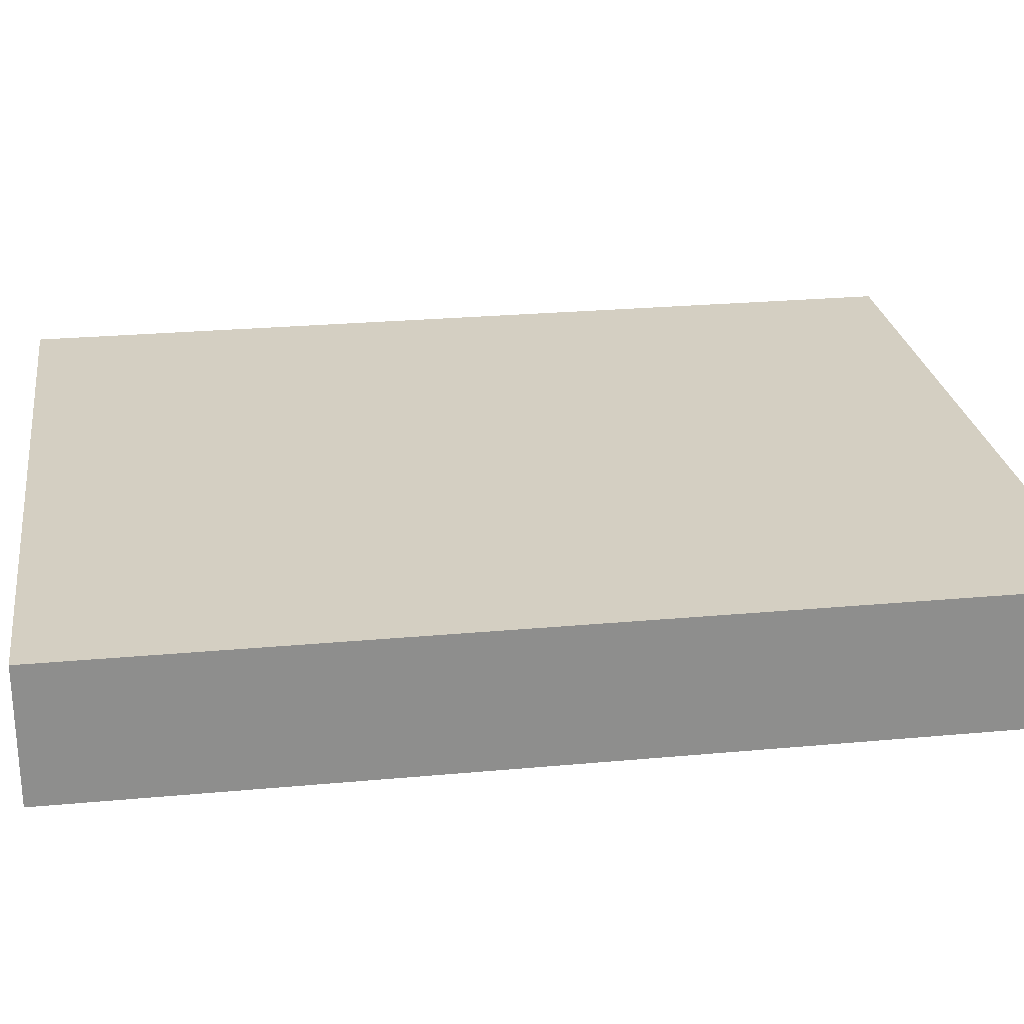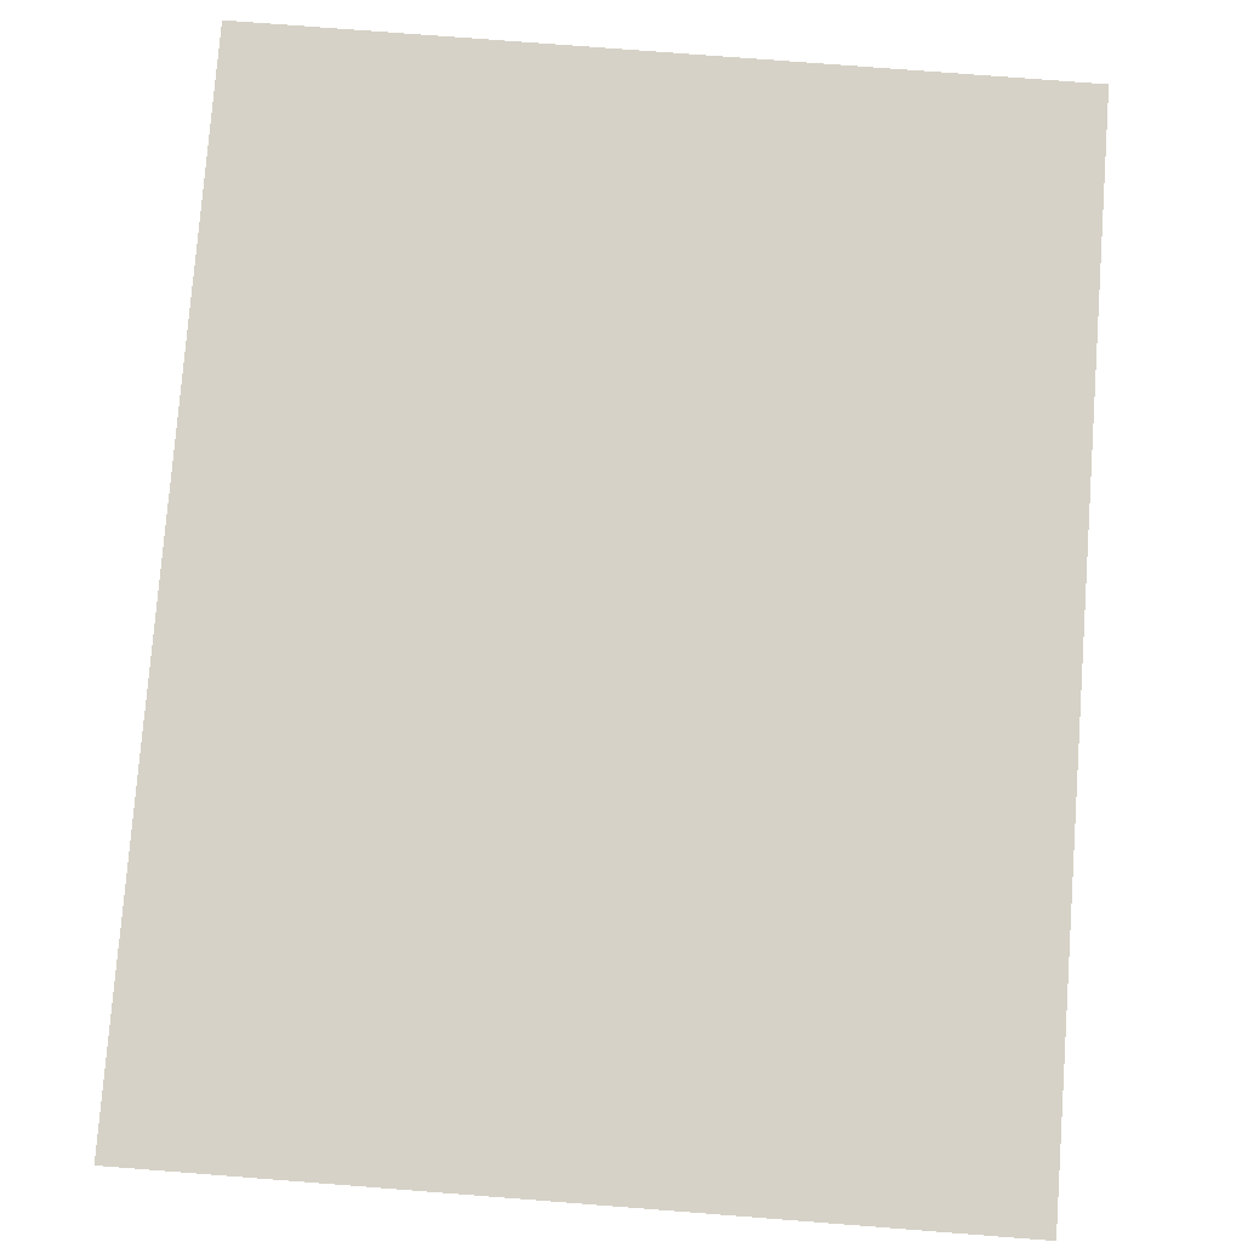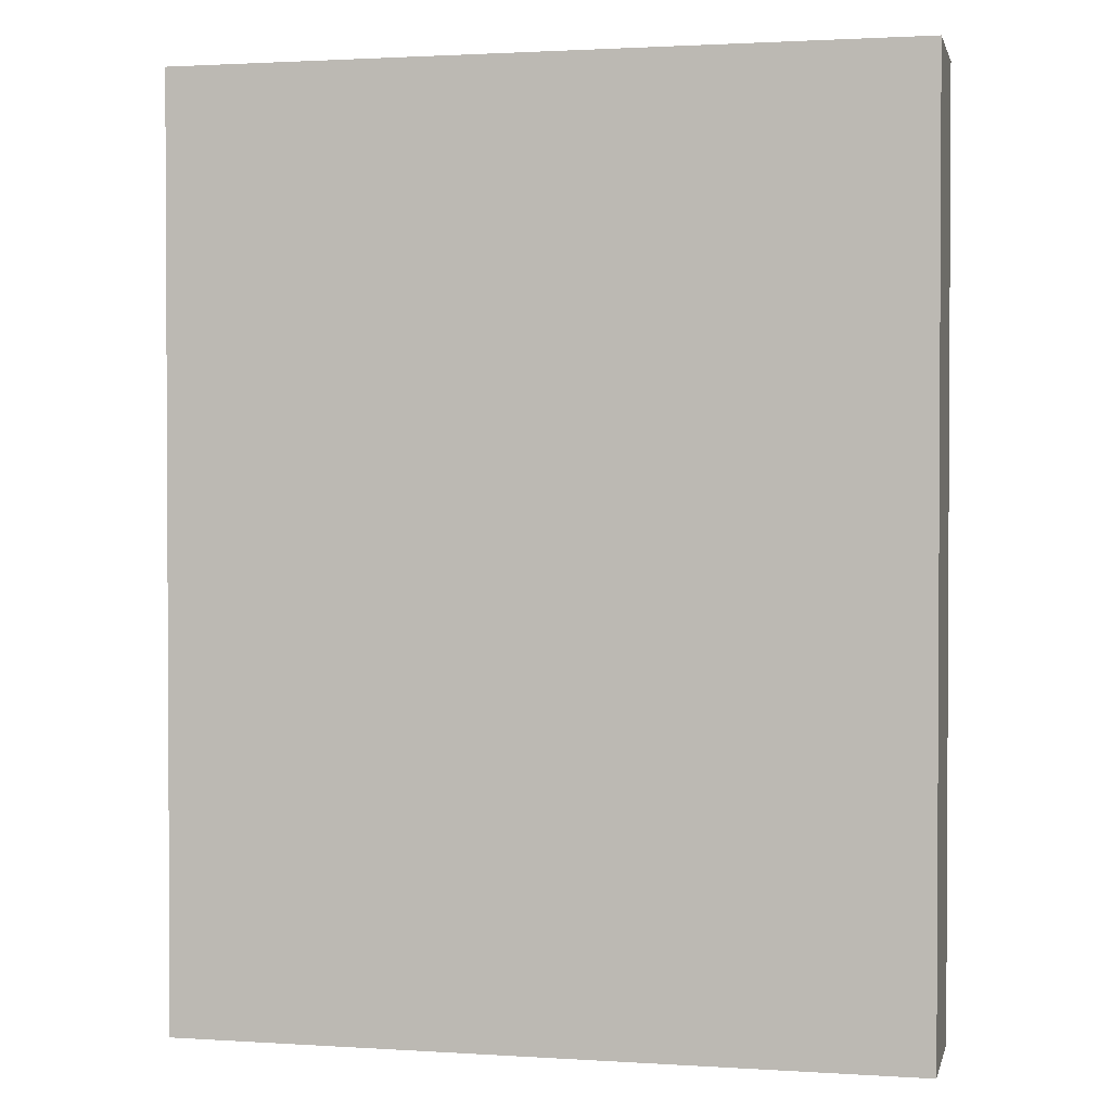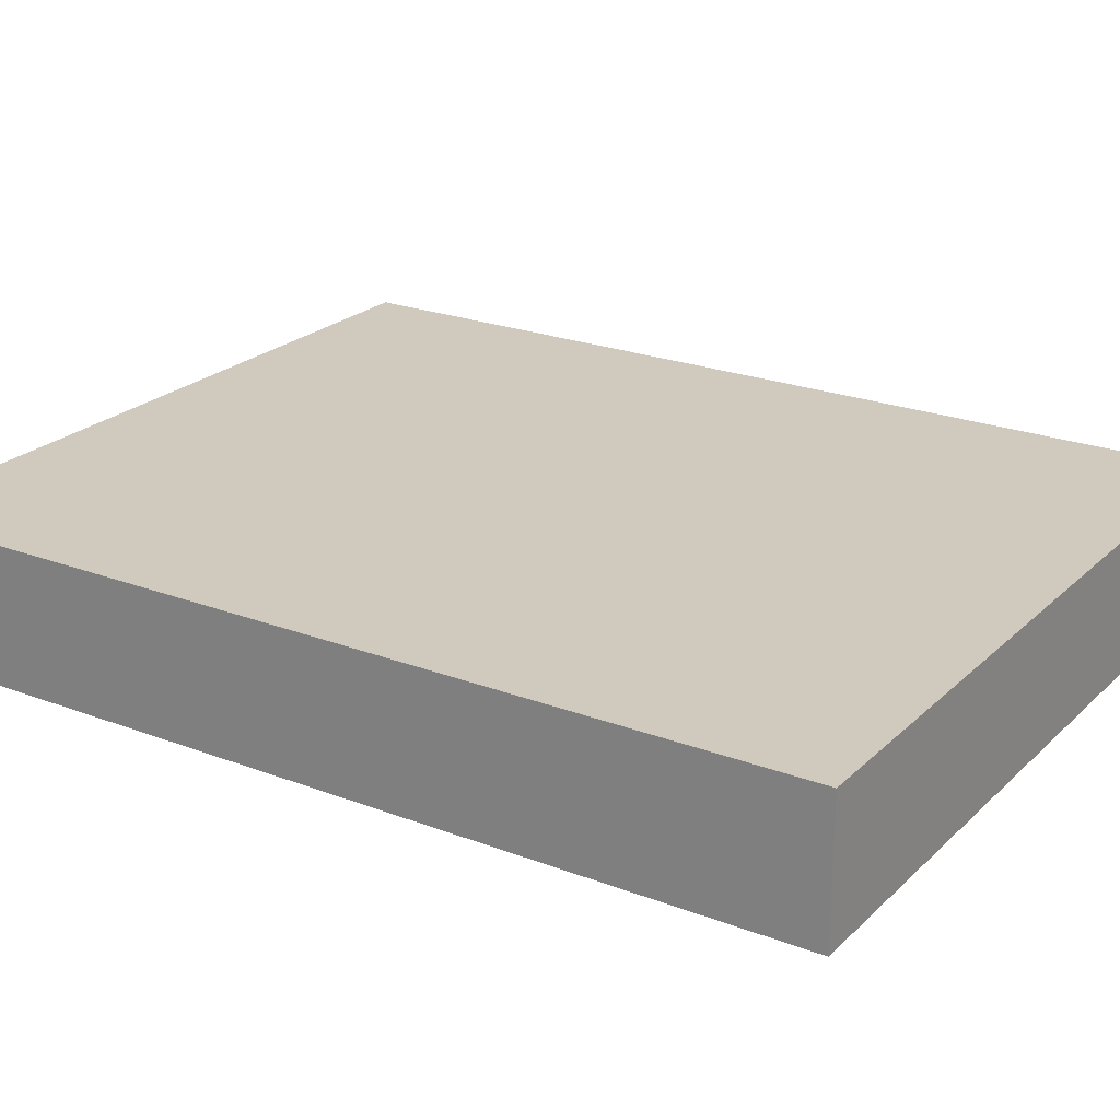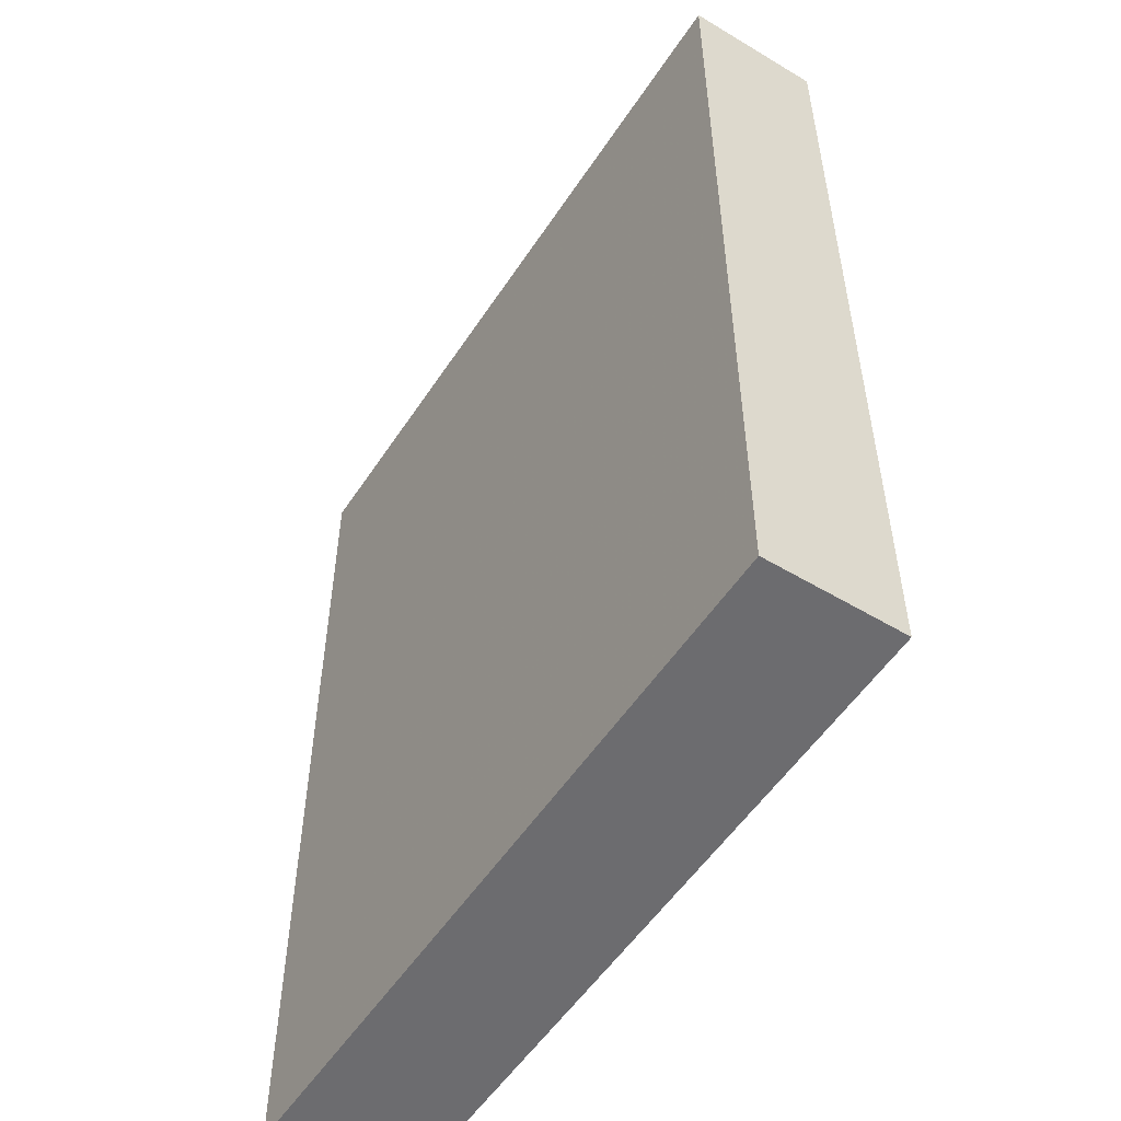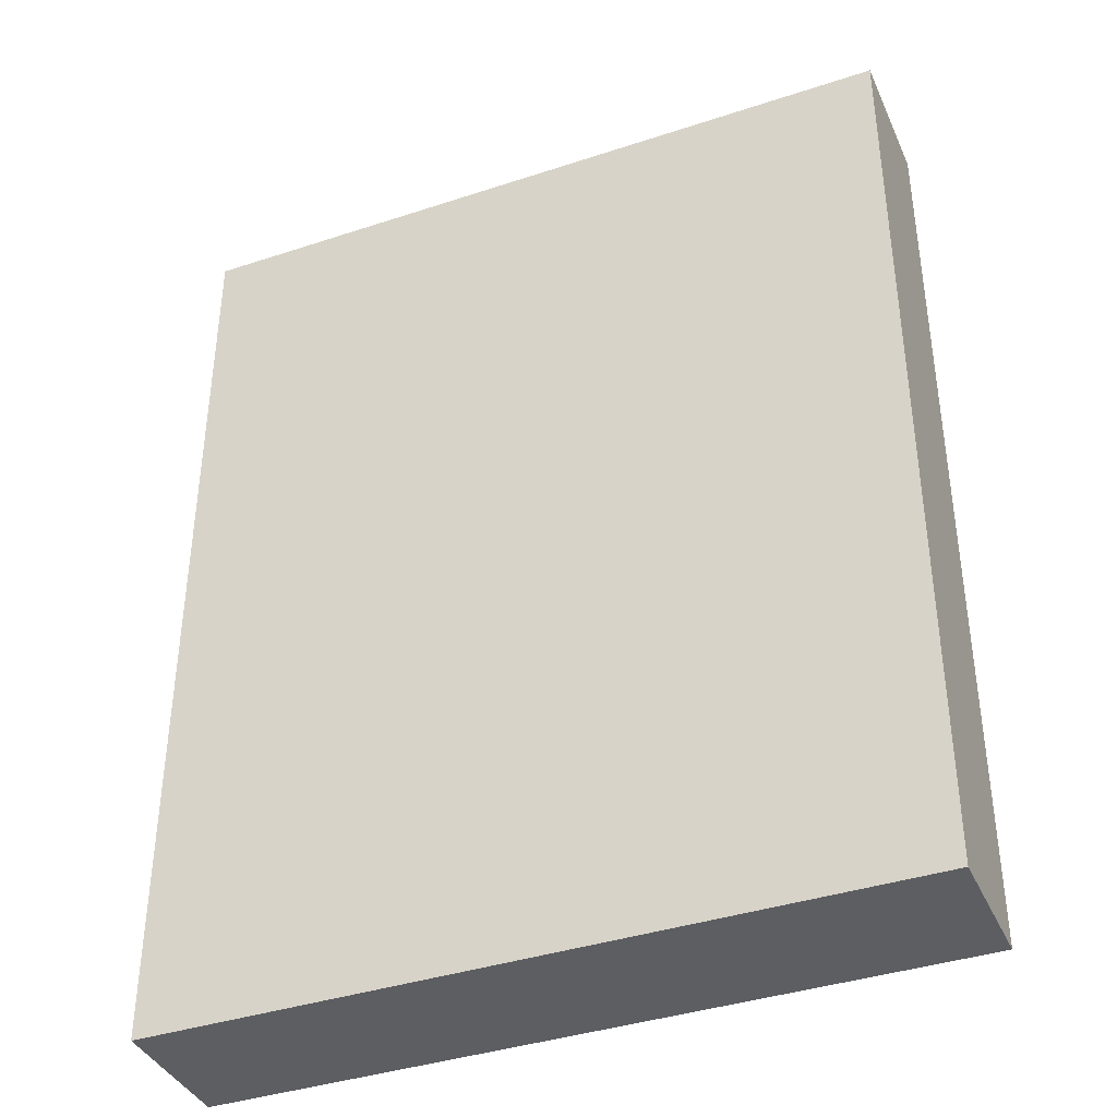
<metadata>
{"format":"obj","ext":"obj","renderer":"f3d","projection":"perspective","resolution":1024,"background":"white","views":[{"elev":25.5,"azim":81.6,"up":"+Z"},{"elev":78.6,"azim":-175.6,"up":"+Z"},{"elev":1.7,"azim":-167.2,"up":"+Y"},{"elev":23.1,"azim":123.0,"up":"+Z"},{"elev":-53.8,"azim":57.4,"up":"+Y"},{"elev":-38.9,"azim":22.5,"up":"+Y"}]}
</metadata>
<code>
o convex_0
v 0.09363 0.1191 0.01744
v -0.09361 -0.1191 -0.01724
v 0.09363 -0.1191 -0.01724
v -0.09361 -0.1191 0.01744
v -0.09361 0.1191 -0.01724
v 0.09363 -0.1191 0.01744
v 0.09363 0.1191 -0.01724
v -0.09361 0.1191 0.01744
f 5 4 8
f 2 3 4
f 3 2 5
f 2 4 5
f 3 1 6
f 4 3 6
f 1 4 6
f 1 3 7
f 5 1 7
f 3 5 7
f 4 1 8
f 1 5 8

</code>
